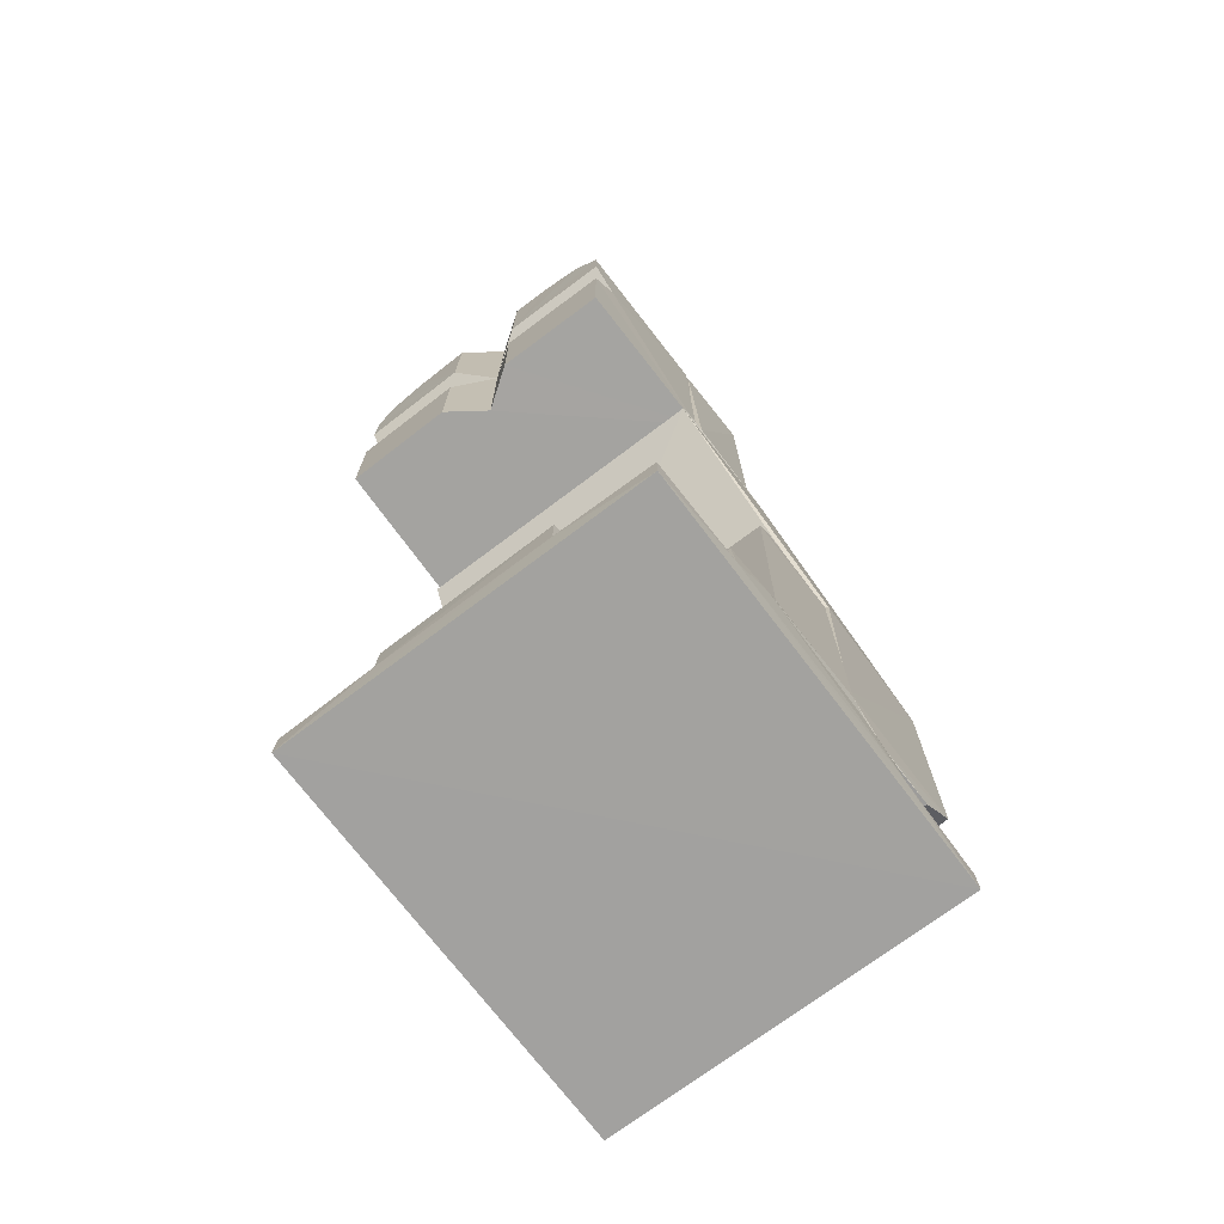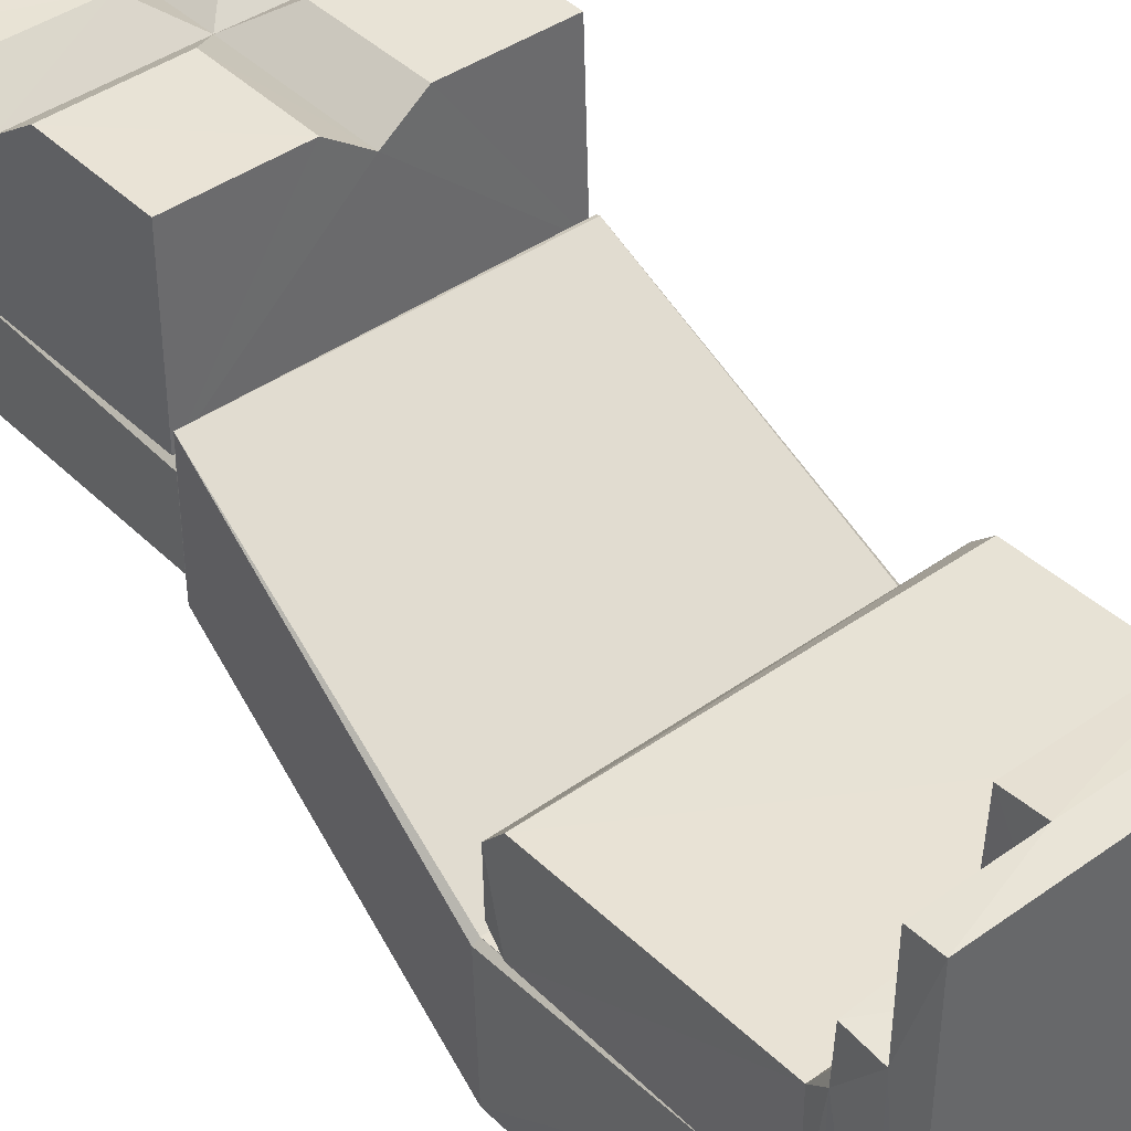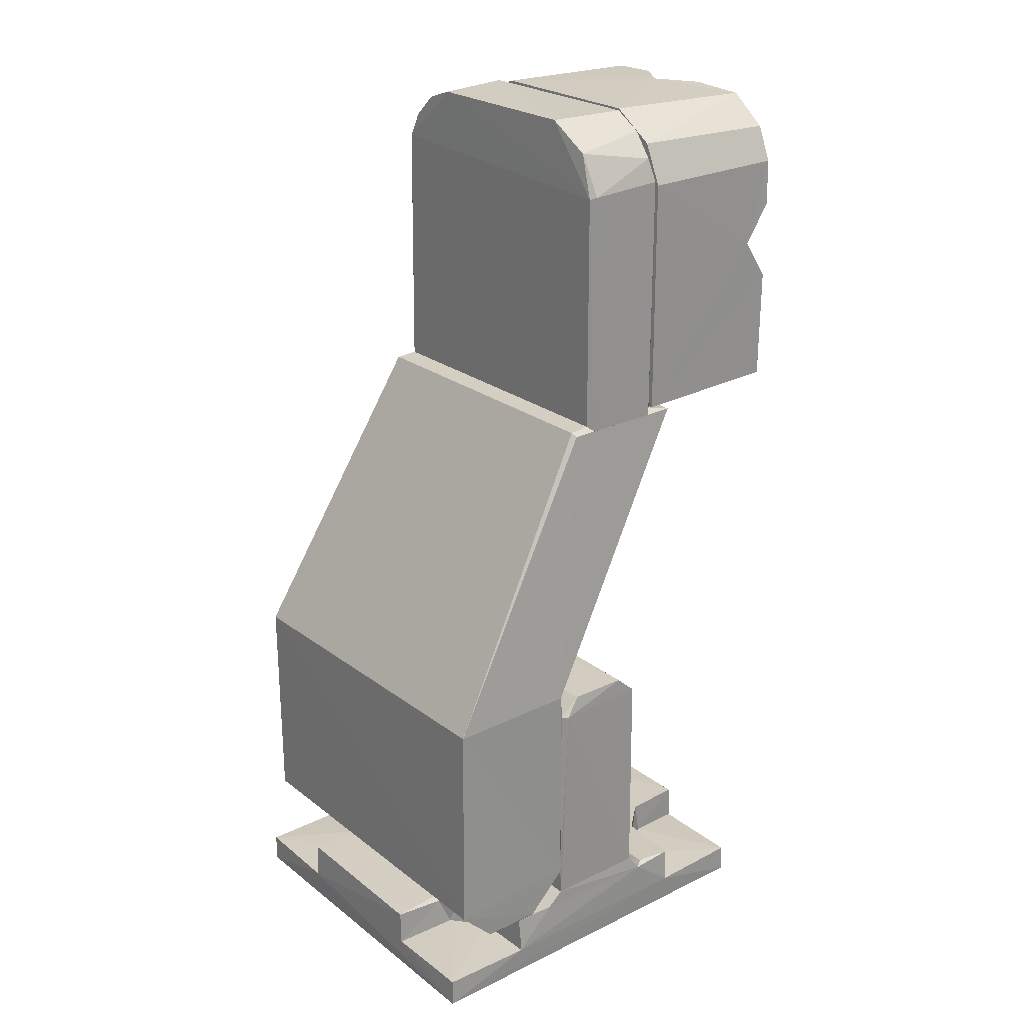
<metadata>
{"format":"obj","ext":"obj","renderer":"f3d","projection":"perspective","resolution":1024,"background":"white","views":[{"elev":-72.3,"azim":37.1,"up":"+Y"},{"elev":41.4,"azim":-40.8,"up":"+Z"},{"elev":24.1,"azim":-128.8,"up":"+Y"}]}
</metadata>
<code>
o node1_Part__Feature001.006
v -0.0009 0.04837 -0.009423
v -0.003461 0.04546 -0.009426
v 0.003367 0.0458 -0.00942
v 0.002354 0.04754 -0.00942
v 0.00121 0.0482 -0.009422
v -0.002569 0.0473 -0.009414
v -0.0104 0.003964 -0.01839
v 0.0103 0.004 -0.01968
v -0.01031 0.004 -0.0197
v -0.01033 0.006312 -0.01741
v 0.01034 0.006348 -0.01741
v -0.01035 0.0018 -0.002563
v -0.01046 0.001741 -0.008072
v -0.01037 0.000133 -0.002524
v -0.01034 0.003838 -0.008029
v -0.0105 0.003808 -0.01067
v -0.01038 0.01777 -0.01158
v -0.01038 0.01885 -0.01279
v -0.0104 0.00477 -0.01741
v -0.01033 0.01883 -0.01622
v -0.0105 0.01771 -0.01704
v -0.01046 0.001741 -0.02075
v -0.01026 0.00392 -0.0208
v -0.01039 0.000164 -0.0263
v -0.01035 0.0018 -0.02626
v -0.005033 0.003875 -0.005965
v 0.006784 0.003922 -0.00787
v 0.01034 0.003838 -0.008029
v -0.006688 0.003913 -0.007826
v -0.004875 0.003875 -0.002588
v 0.004875 0.003825 -0.002538
v 0.004882 0.003998 -0.006314
v 0.01035 0.0018 -0.002563
v 0.004862 0.001761 -0.002482
v 0.01038 0.000153 -0.002535
v -0.004861 0.001761 -0.002482
v 0.01039 0.000133 -0.02628
v 0.004901 0.001761 -0.02635
v 0.01035 0.0018 -0.02626
v -0.004838 0.003838 -0.0263
v 0.004839 0.003885 -0.02625
v -0.004913 0.001779 -0.02632
v -0.00474 0.003992 -0.02309
v 0.004737 0.00399 -0.02311
v 0.0104 0.004752 -0.01141
v -0.0104 0.004799 -0.01145
v 0.01038 0.0188 -0.01261
v 0.01027 0.003932 -0.02076
v 0.01046 0.001745 -0.0208
v 0.01047 0.001741 -0.008072
v 0.0105 0.003799 -0.01065
v 0.01041 0.01772 -0.01162
v 0.0105 0.00473 -0.01723
v 0.01033 0.01887 -0.01606
v 0.0104 0.003998 -0.01821
v 0.0105 0.01771 -0.01704
v 0.007073 0.0019 -0.02101
v 0.005207 0.0019 -0.02254
v 0.005031 0.003701 -0.02335
v 0.005556 0.0037 -0.02213
v 0.006974 0.003699 -0.02102
v 0.005151 0.0019 -0.006139
v 0.006993 0.0019 -0.007813
v 0.005121 0.003694 -0.005962
v -0.005206 0.0019 -0.02254
v -0.007105 0.0019 -0.02099
v -0.006963 0.003689 -0.02103
v -0.005556 0.0037 -0.02213
v -0.005031 0.003703 -0.02334
v -0.005051 0.0019 -0.005645
v -0.005778 0.0019 -0.006963
v -0.007155 0.0019 -0.007844
v 0.01021 0.004018 -0.01028
v -0.01021 0.004015 -0.01026
v 0.01021 0.00511 -0.01744
v 0.0102 0.01777 -0.01733
v -0.01019 0.01768 -0.01735
v -0.006566 0.003997 -0.02082
v 0.006603 0.003997 -0.0208
v -0.01029 0.004009 -0.02317
v -0.01039 0.01919 -0.02522
v 0.0104 0.01904 -0.02525
v -0.008802 0.03593 -0.01565
v 0.008804 0.03591 -0.01567
v -0.008749 0.03601 -0.01441
v 0.008747 0.036 -0.01441
v -0.00533 0.05381 -0.0143
v -0.007802 0.05229 -0.01424
v 0.006547 0.05325 -0.01429
v 0.0048 0.05383 -0.01433
v 0.008538 0.05053 -0.01441
v -0.008657 0.04983 -0.01441
v -0.007084 0.05282 -0.009504
v -0.008779 0.05012 -0.009461
v -0.005468 0.05375 -0.009491
v -0.008745 0.036 -0.009414
v -0.003062 0.04349 -0.009426
v 0.005491 0.05356 -0.009412
v 0.007738 0.05224 -0.009533
v 0.008802 0.0502 -0.009508
v 0.008749 0.03601 -0.009414
v -0.009015 0.03574 -0.008044
v 0.00901 0.03585 -0.008125
v -0.01019 0.01925 -0.0174
v 0.008962 0.03558 -0.008021
v 0.01019 0.01925 -0.01739
v -0.01036 0.006144 -0.02531
v 0.01038 0.006119 -0.02526
v 0.01029 0.004009 -0.02317
v -0.01048 0.01932 -0.01768
v -0.009055 0.03571 -0.01547
v -0.009049 0.03574 -0.009712
v -0.009055 0.03573 -0.0141
v 0.008973 0.04968 -0.01411
v 0.00905 0.03574 -0.009716
v 0.009056 0.03571 -0.01547
v 0.009056 0.03573 -0.01411
v 0.01048 0.01932 -0.01768
v -0.008395 0.05146 -0.009713
v -0.008945 0.04996 -0.01411
v 0.008197 0.05185 -0.01412
v 0.005532 0.05386 -0.009717
v -0.001954 0.04216 -0.009418
v 0.003168 0.04377 -0.009425
v -2e-06 0.04499 -0.01281
v 0.000144 0.04151 -0.009433
v 0.001943 0.04219 -0.009422
v -0.009823 0.01111 -0.0175
v -0.00897 0.009498 -0.01753
v -0.008382 0.008978 -0.02041
v -0.006987 0.01564 -0.02041
v -0.007581 0.01546 -0.01771
v -0.007903 0.008742 -0.01771
v -0.008937 0.01449 -0.02041
v -0.006166 0.008207 -0.01772
v -0.006 0.008208 -0.02041
v -0.00901 0.01427 -0.01771
v -0.009712 0.01274 -0.01772
v -0.009829 0.01161 -0.02041
v -0.008164 0.01549 -0.01741
v -0.00216 0.01179 -0.01771
v -0.001917 0.01288 -0.01741
v -0.009805 0.01358 -0.01741
v -0.002761 0.01394 -0.01771
v -0.003453 0.0152 -0.01741
v -0.003756 0.01503 -0.01771
v -0.005419 0.01575 -0.01772
v -0.005659 0.01611 -0.01741
v -0.002534 0.009761 -0.01741
v -0.007442 0.008156 -0.01741
v -0.0048 0.008044 -0.01741
v -0.004241 0.008647 -0.01771
v -0.002989 0.009726 -0.01771
v -0.003062 0.01449 -0.02041
v -0.003617 0.008978 -0.02041
v -0.005245 0.01572 -0.02041
v -0.002171 0.01161 -0.02041
v 0.002472 0.01027 -0.01754
v 0.003618 0.008978 -0.02041
v 0.005013 0.01564 -0.02041
v 0.004419 0.01546 -0.01771
v 0.004097 0.008742 -0.01771
v 0.003063 0.01449 -0.02041
v 0.005834 0.008207 -0.01772
v 0.006 0.008208 -0.02041
v 0.00299 0.01427 -0.01771
v 0.002158 0.01248 -0.0176
v 0.002171 0.01161 -0.02041
v 0.002779 0.01464 -0.01741
v 0.00984 0.01179 -0.01771
v 0.009967 0.01086 -0.01741
v 0.009844 0.01344 -0.01741
v 0.009239 0.01394 -0.01771
v 0.008363 0.01505 -0.01759
v 0.006581 0.01575 -0.01772
v 0.005934 0.01618 -0.01741
v 0.006599 0.007966 -0.01741
v 0.008496 0.00874 -0.01741
v 0.004167 0.008277 -0.01741
v 0.007759 0.008647 -0.01771
v 0.009011 0.009726 -0.01771
v 0.008938 0.01449 -0.02041
v 0.008383 0.008978 -0.02041
v 0.006755 0.01572 -0.02041
v 0.009829 0.01161 -0.02041
f 4 125 3
f 5 125 4
f 5 1 125
f 1 6 125
f 2 125 6
f 7 8 9
f 7 55 8
f 10 75 19
f 10 11 75
f 12 13 14
f 15 16 13
f 18 21 17
f 17 21 46
f 46 21 19
f 18 20 21
f 19 7 16
f 46 19 16
f 16 22 13
f 7 22 16
f 7 23 22
f 22 24 13
f 13 24 14
f 22 25 24
f 73 27 28
f 73 74 27
f 27 74 29
f 74 15 29
f 26 30 32
f 32 30 31
f 27 29 32
f 29 26 32
f 33 34 35
f 31 36 34
f 30 36 31
f 12 14 36
f 14 35 34
f 14 34 36
f 37 38 39
f 38 40 41
f 42 40 38
f 24 25 42
f 37 24 38
f 38 24 42
f 43 41 40
f 43 44 41
f 14 37 35
f 14 24 37
f 52 17 45
f 17 46 45
f 20 18 54
f 54 18 47
f 48 55 49
f 37 49 50
f 37 50 35
f 50 33 35
f 39 49 37
f 51 28 50
f 56 45 53
f 56 52 45
f 56 47 52
f 54 47 56
f 53 45 51
f 55 53 51
f 49 51 50
f 49 55 51
f 39 57 49
f 58 57 39
f 38 58 39
f 59 60 58
f 58 61 57
f 60 61 58
f 41 59 38
f 38 59 58
f 61 49 57
f 61 48 49
f 62 34 33
f 63 33 50
f 63 62 33
f 63 27 62
f 27 64 62
f 28 63 50
f 28 27 63
f 64 31 62
f 62 31 34
f 25 22 66
f 25 65 42
f 25 66 65
f 66 67 65
f 67 68 65
f 68 69 65
f 23 67 66
f 23 66 22
f 69 40 42
f 69 42 65
f 12 36 70
f 72 70 71
f 72 12 70
f 13 12 72
f 70 26 71
f 26 29 71
f 71 29 72
f 30 26 70
f 30 70 36
f 72 15 13
f 29 15 72
f 45 46 73
f 46 74 73
f 7 19 55
f 55 19 75
f 76 77 20
f 54 76 20
f 47 18 17
f 52 47 17
f 67 23 78
f 67 78 68
f 78 43 68
f 68 43 69
f 40 69 43
f 9 23 7
f 77 10 21
f 10 19 21
f 20 77 21
f 41 44 59
f 59 44 60
f 44 79 60
f 60 79 61
f 79 48 61
f 46 16 74
f 55 48 8
f 15 74 16
f 75 53 55
f 11 53 75
f 56 11 76
f 56 53 11
f 76 54 56
f 73 51 45
f 28 51 73
f 32 31 64
f 27 32 64
f 78 80 43
f 78 23 80
f 83 84 81
f 84 82 81
f 83 86 84
f 85 86 83
f 87 92 88
f 90 92 87
f 91 92 90
f 86 85 91
f 91 85 92
f 91 90 89
f 87 122 90
f 95 122 87
f 94 6 93
f 93 6 95
f 6 1 95
f 94 2 6
f 95 1 98
f 94 96 2
f 96 97 2
f 1 5 98
f 5 4 98
f 96 123 97
f 98 4 99
f 4 100 99
f 96 126 123
f 3 100 4
f 124 101 3
f 127 101 124
f 3 101 100
f 126 101 127
f 96 101 126
f 96 103 101
f 102 103 96
f 104 105 102
f 106 105 104
f 77 76 104
f 76 106 104
f 11 106 76
f 104 10 77
f 81 82 107
f 82 108 107
f 48 79 109
f 109 79 44
f 11 108 82
f 11 82 118
f 8 109 108
f 8 108 11
f 107 10 81
f 81 10 110
f 80 9 107
f 107 9 10
f 110 111 81
f 110 102 111
f 113 102 112
f 113 111 102
f 112 94 120
f 112 120 113
f 114 115 117
f 100 115 114
f 105 115 103
f 116 117 105
f 105 117 115
f 116 118 82
f 105 118 116
f 8 10 9
f 11 10 8
f 109 44 108
f 43 107 44
f 44 107 108
f 43 80 107
f 95 87 88
f 93 95 88
f 119 93 88
f 119 88 120
f 94 119 120
f 100 114 121
f 99 100 121
f 99 121 89
f 122 99 89
f 122 89 90
f 101 103 115
f 105 106 118
f 100 101 115
f 99 122 98
f 122 95 98
f 119 94 93
f 106 11 118
f 96 94 112
f 8 48 109
f 102 96 112
f 104 102 110
f 82 84 116
f 110 10 104
f 116 86 117
f 84 86 116
f 9 80 23
f 86 91 114
f 86 114 117
f 121 114 91
f 121 91 89
f 120 88 92
f 92 85 113
f 92 113 120
f 83 81 111
f 85 111 113
f 85 83 111
f 3 125 124
f 127 124 125
f 97 125 2
f 97 123 125
f 123 126 125
f 126 127 125
f 103 102 105
f 128 129 139
f 139 129 130
f 156 147 131
f 147 132 131
f 129 133 130
f 131 132 134
f 130 135 136
f 133 135 130
f 132 137 134
f 137 138 134
f 134 138 139
f 138 128 139
f 132 140 137
f 140 143 137
f 141 142 144
f 137 143 138
f 144 145 146
f 142 145 144
f 143 128 138
f 146 145 147
f 145 148 147
f 147 148 132
f 148 140 132
f 150 145 151
f 151 145 149
f 148 145 150
f 149 145 142
f 143 140 128
f 140 148 128
f 128 148 129
f 129 148 150
f 152 149 153
f 151 149 152
f 153 149 141
f 149 142 141
f 129 150 133
f 133 150 135
f 150 151 135
f 135 151 152
f 141 144 154
f 144 146 154
f 136 152 155
f 135 152 136
f 154 146 156
f 146 147 156
f 152 153 155
f 155 153 157
f 153 141 157
f 157 141 154
f 154 156 131
f 154 131 134
f 154 134 139
f 155 154 139
f 155 139 130
f 155 157 154
f 155 130 136
f 168 158 159
f 184 175 160
f 175 161 160
f 158 162 159
f 160 161 163
f 159 164 165
f 162 164 159
f 161 166 163
f 166 167 163
f 163 167 168
f 167 158 168
f 161 169 166
f 171 172 170
f 170 172 173
f 166 169 167
f 172 174 173
f 174 176 175
f 175 176 161
f 176 169 161
f 178 172 171
f 176 172 178
f 176 174 172
f 158 169 179
f 179 169 177
f 177 176 178
f 169 176 177
f 167 169 158
f 177 178 180
f 180 178 181
f 178 171 181
f 181 171 170
f 158 179 162
f 162 179 164
f 179 177 164
f 164 177 180
f 170 173 182
f 173 174 182
f 165 180 183
f 164 180 165
f 182 174 184
f 174 175 184
f 180 181 183
f 183 181 185
f 181 170 185
f 185 170 182
f 159 163 168
f 183 184 160
f 183 182 184
f 183 185 182
f 183 160 165
f 165 160 163
f 165 163 159
o node0_Part__Feature.007
v 0.002999 0.04464 -0.0109
v 0.00036 0.04797 -0.0109
v 0.002339 0.04695 -0.01089
v 0.002346 0.04318 -0.01089
v 0.001026 0.04215 -0.0109
v 0.002 0.04409 -0.0109
v 0.000827 0.04702 -0.01089
v 0.002051 0.04582 -0.01087
v 0.000985 0.04307 -0.01089
v -0.001819 0.04388 -0.009438
v -1.1e-05 0.04712 -0.00943
v -0.000698 0.04302 -0.009432
v -0.001465 0.04655 -0.009429
v -0.002086 0.04527 -0.009431
v -0.000156 0.04323 -0.009388
v 0.001298 0.04379 -0.009391
v 0.000156 0.04677 -0.009388
v 0.001741 0.04559 -0.009389
v -0.002887 0.04399 -0.009435
v -0.001785 0.0425 -0.009434
v 0.000521 0.04803 -0.009434
v -0.001792 0.04755 -0.009434
v 1.5e-05 0.04194 -0.009438
v -0.002975 0.0457 -0.009437
v -0.008931 0.03609 -0.009314
v 0.008931 0.03609 -0.009314
v -0.00086 0.04356 -0.001913
v -0.00174 0.04441 -0.009389
v -0.001526 0.04592 -0.001913
v -0.001297 0.04621 -0.009391
v -0.00097 0.04217 -0.01089
v 0.004843 0.05372 1.7e-05
v 0.008757 0.04727 3e-05
v 0.008759 0.04273 2.9e-05
v -0.002268 0.05375 3.6e-05
v -0.008709 0.04994 1e-05
v -0.008758 0.04727 2.9e-05
v -0.002274 0.03625 3.7e-05
v -0.002244 0.04276 7.5e-05
v -0.008759 0.04272 3e-05
v 0.002263 0.04726 8.4e-05
v 0.002269 0.05375 3.6e-05
v 0 0.0538 -0.001559
v 0 0.045 -0.001489
v 0 0.0362 -0.001561
v 0.00227 0.03625 3.4e-05
v 0.002248 0.04275 7.6e-05
v -0.002262 0.04726 8.4e-05
v -0.005692 0.0536 -1.1e-05
v 0.006869 0.0531 -0.009352
v -0.007861 0.05219 -0.009355
v 0.003445 0.04706 -0.009387
v 0.008786 0.05057 -0.009348
v 0.003924 0.04573 -0.00939
v -0.00073 0.04108 -0.009392
v 0.003038 0.04465 -0.009434
v 0.000734 0.04108 -0.00939
v 0.002057 0.04156 -0.009387
v 0.00473 0.0539 -0.009351
v -0.000733 0.04892 -0.00939
v -0.002056 0.04845 -0.009387
v 0.007075 0.05277 1.9e-05
v 0.008675 0.05032 7e-06
v 0.007493 0.04425 -0.009395
v 0.007331 0.04408 -0.001442
v 0.004115 0.04404 -0.001434
v 0.000914 0.04093 -0.00144
v 0.002675 0.04171 -0.001428
v -0.000916 0.03767 -0.001442
v -0.004073 0.04409 -0.001442
v -0.003945 0.04425 -0.0094
v -0.002707 0.04194 -0.009384
v -0.003045 0.04196 -0.00142
v -0.007492 0.0375 -0.009394
v -0.000909 0.04093 -0.001442
v -0.004972 0.05244 -0.009393
v -0.007141 0.05044 -0.001431
v -0.007258 0.05069 -0.009388
v -0.007492 0.04575 -0.009395
v -0.004115 0.04596 -0.001433
v -0.000913 0.04908 -0.00144
v -0.002675 0.04829 -0.001427
v -0.000916 0.05233 -0.001443
v -0.00509 0.05223 -0.001432
v 0.007365 0.05033 -0.009394
v 0.004925 0.05226 -0.001437
v 0.005344 0.05236 -0.009386
v 0.000916 0.05233 -0.001444
v 0.00075 0.05249 -0.009395
v 0.000959 0.04911 -0.001433
v 0.004076 0.04591 -0.00144
v 0.003287 0.04768 -0.001427
v 0.00731 0.04958 -0.001436
v 0.006608 0.05117 -0.001413
v -0.001967 0.04408 -0.01089
v -0.002455 0.04327 -0.0109
v -0.000723 0.04288 -0.0109
v 0.002155 0.04456 -0.009418
v 0.000722 0.04299 -0.009434
v 0.001448 0.04657 -0.009429
v 0.000861 0.04643 -0.001913
v 0.001526 0.04408 -0.001912
v -0.007818 0.05192 4e-05
v -0.008772 0.03626 -2.8e-05
v -0.008893 0.0499 -0.009342
v 0.008763 0.03627 -1.1e-05
v -0.00534 0.05382 -0.009355
v -0.007332 0.04408 -0.001443
v -0.007497 0.04425 -0.009395
v -0.007333 0.03767 -0.001443
v -0.000756 0.0375 -0.009394
v 0.002546 0.0468 -0.009437
v 0.002078 0.04267 -0.009434
v 0.007333 0.03767 -0.001442
v 0.007498 0.03751 -0.009394
v 0.000916 0.03767 -0.001442
v 0.003923 0.04427 -0.00939
v 0.000754 0.0375 -0.009395
v 0.003376 0.04281 -0.009391
v -0.007332 0.04592 -0.001444
v -0.003923 0.04573 -0.00939
v -0.000754 0.0525 -0.009395
v -0.003375 0.04718 -0.009391
v 0.007332 0.04592 -0.001443
v 0.000734 0.04892 -0.00939
v 0.007497 0.04575 -0.009395
v 0.002186 0.04838 -0.009391
v -0.002153 0.04542 -0.01089
v -0.00107 0.04698 -0.01088
v -0.003009 0.04528 -0.01089
v -0.001871 0.04741 -0.01091
v -0.008804 0.045 -0.001559
v 0.008809 0.045 -0.001565
f 212 213 214
f 213 215 214
f 215 202 214
f 214 202 286
f 200 213 212
f 199 313 198
f 313 314 198
f 284 282 197
f 198 314 196
f 197 282 195
f 282 280 195
f 195 280 199
f 280 313 199
f 204 209 315
f 204 315 281
f 207 187 316
f 207 206 187
f 205 204 281
f 205 281 216
f 208 205 216
f 208 216 190
f 209 207 316
f 209 316 315
f 226 217 227
f 226 247 217
f 248 247 226
f 218 248 226
f 291 219 232
f 291 232 231
f 233 220 234
f 233 234 288
f 233 288 221
f 233 221 222
f 223 224 225
f 223 225 289
f 318 248 218
f 318 238 248
f 211 238 318
f 219 211 318
f 291 211 219
f 317 222 221
f 290 317 221
f 210 225 317
f 210 289 225
f 210 317 290
f 226 227 228
f 229 226 228
f 230 231 232
f 230 232 229
f 233 229 228
f 233 228 220
f 230 229 224
f 223 230 224
f 210 223 289
f 230 223 210
f 211 231 230
f 211 291 231
f 211 230 210
f 228 244 292
f 228 292 234
f 228 234 220
f 217 228 227
f 217 244 228
f 204 257 256
f 204 205 257
f 238 249 311
f 312 297 206
f 292 263 236
f 300 211 303
f 292 261 263
f 249 211 300
f 238 211 249
f 211 210 303
f 303 210 296
f 259 210 294
f 294 210 290
f 236 263 290
f 312 237 297
f 235 270 272
f 263 264 290
f 292 307 261
f 235 238 270
f 208 257 205
f 237 239 297
f 208 240 257
f 297 239 241
f 292 274 307
f 264 294 290
f 239 302 241
f 208 242 240
f 298 243 208
f 208 243 242
f 302 304 241
f 292 244 274
f 274 245 307
f 264 306 294
f 241 304 298
f 246 207 308
f 298 304 243
f 259 296 210
f 239 311 302
f 207 209 308
f 238 311 270
f 245 207 246
f 308 209 306
f 244 272 274
f 245 206 207
f 242 303 240
f 274 310 245
f 240 303 296
f 306 256 294
f 306 209 256
f 310 206 245
f 311 249 302
f 209 204 256
f 235 272 244
f 312 206 310
f 238 235 247
f 238 247 248
f 235 217 247
f 235 244 217
f 236 288 234
f 292 236 234
f 290 221 288
f 236 290 288
f 249 299 250
f 300 299 249
f 302 250 251
f 249 250 302
f 252 242 243
f 253 252 243
f 253 243 304
f 251 253 304
f 251 304 302
f 301 242 252
f 301 303 242
f 299 300 301
f 301 300 303
f 253 301 252
f 299 301 253
f 250 253 251
f 250 299 253
f 295 296 259
f 254 296 295
f 240 254 260
f 296 254 240
f 258 256 257
f 258 255 256
f 260 257 240
f 260 258 257
f 256 293 294
f 256 255 293
f 295 294 293
f 295 259 294
f 258 254 295
f 258 295 293
f 260 254 258
f 255 258 293
f 262 263 269
f 263 261 269
f 305 263 262
f 305 264 263
f 305 306 264
f 265 306 305
f 266 245 246
f 267 266 246
f 267 246 308
f 265 267 308
f 265 308 306
f 245 268 307
f 245 266 268
f 261 268 269
f 307 268 261
f 265 305 262
f 267 265 262
f 269 267 262
f 269 266 267
f 268 266 269
f 279 270 278
f 271 272 279
f 272 270 279
f 272 273 274
f 272 271 273
f 273 310 274
f 275 310 273
f 276 239 237
f 277 276 237
f 277 237 312
f 275 277 312
f 275 312 310
f 309 239 276
f 309 311 239
f 270 309 278
f 311 309 270
f 271 277 275
f 271 275 273
f 278 276 277
f 278 309 276
f 279 278 277
f 279 277 271
f 282 281 280
f 280 281 315
f 282 216 281
f 313 280 315
f 282 190 216
f 194 190 282
f 313 315 316
f 191 190 194
f 189 190 191
f 314 313 316
f 186 189 191
f 187 192 314
f 187 314 316
f 186 191 193
f 188 186 193
f 187 193 192
f 188 193 187
f 297 241 186
f 297 186 188
f 298 208 190
f 206 297 188
f 298 190 189
f 206 188 187
f 298 189 186
f 241 298 186
f 283 191 284
f 314 192 196
f 191 194 284
f 196 192 285
f 194 282 284
f 192 193 285
f 285 193 283
f 193 191 283
f 286 203 287
f 203 201 287
f 201 200 287
f 287 200 212
f 202 203 286
f 213 195 199
f 201 283 284
f 200 284 197
f 196 215 198
f 285 203 202
f 215 213 198
f 198 213 199
f 196 202 215
f 213 197 195
f 213 200 197
f 285 283 203
f 196 285 202
f 203 283 201
f 201 284 200
f 286 287 212
f 286 212 214
f 224 229 317
f 224 317 225
f 233 222 317
f 229 233 317
f 318 218 226
f 318 226 229
f 318 229 232
f 219 318 232

</code>
